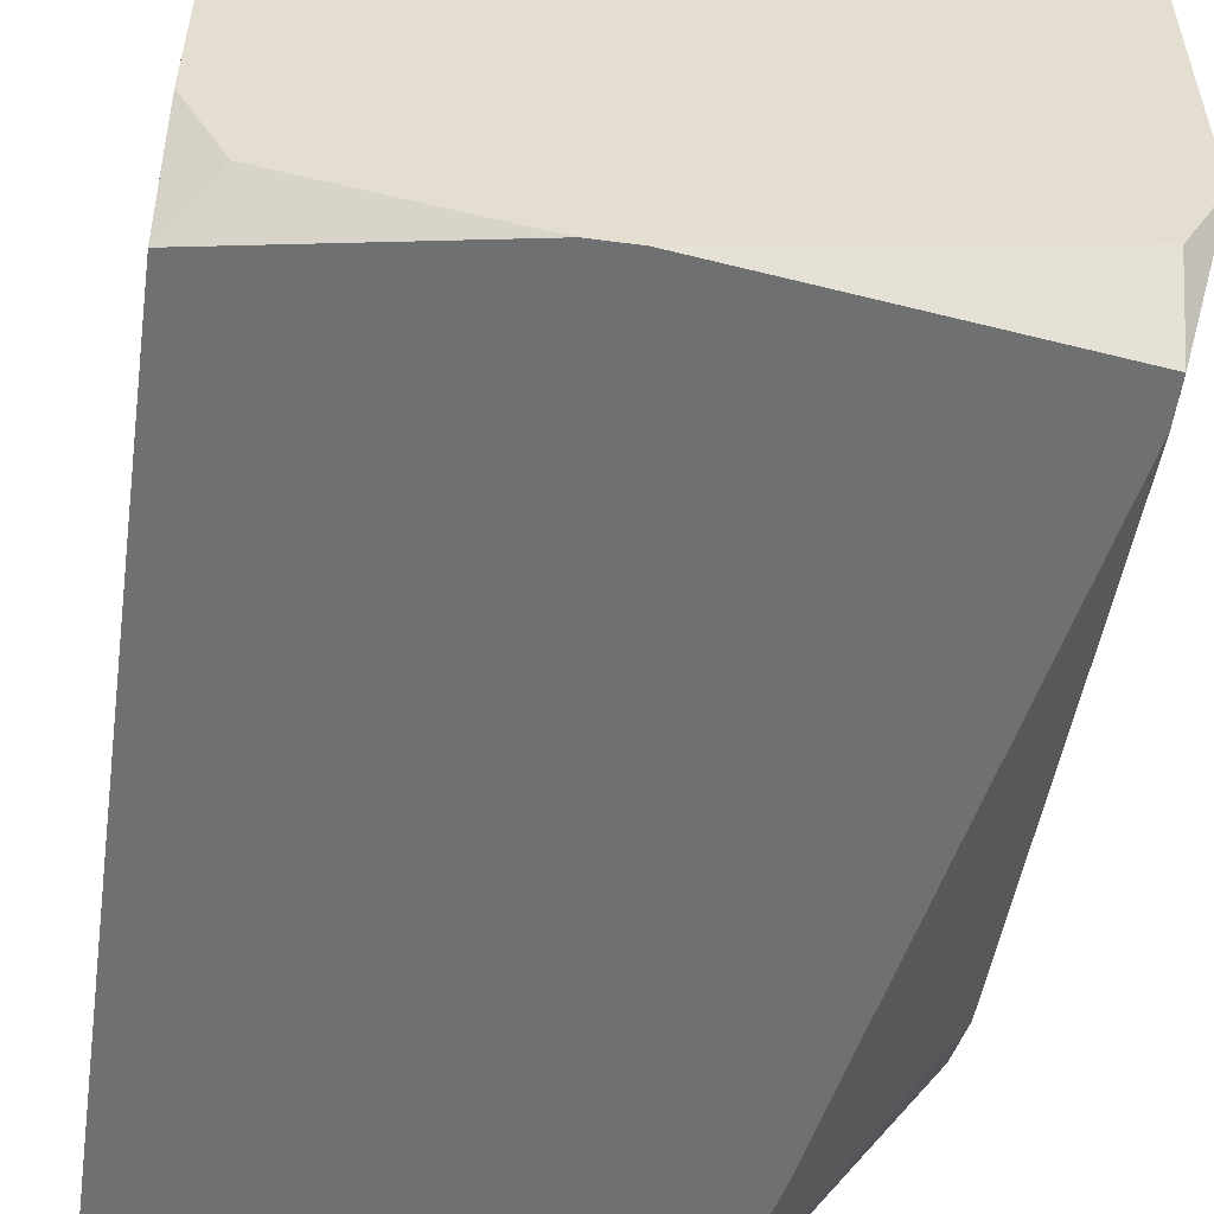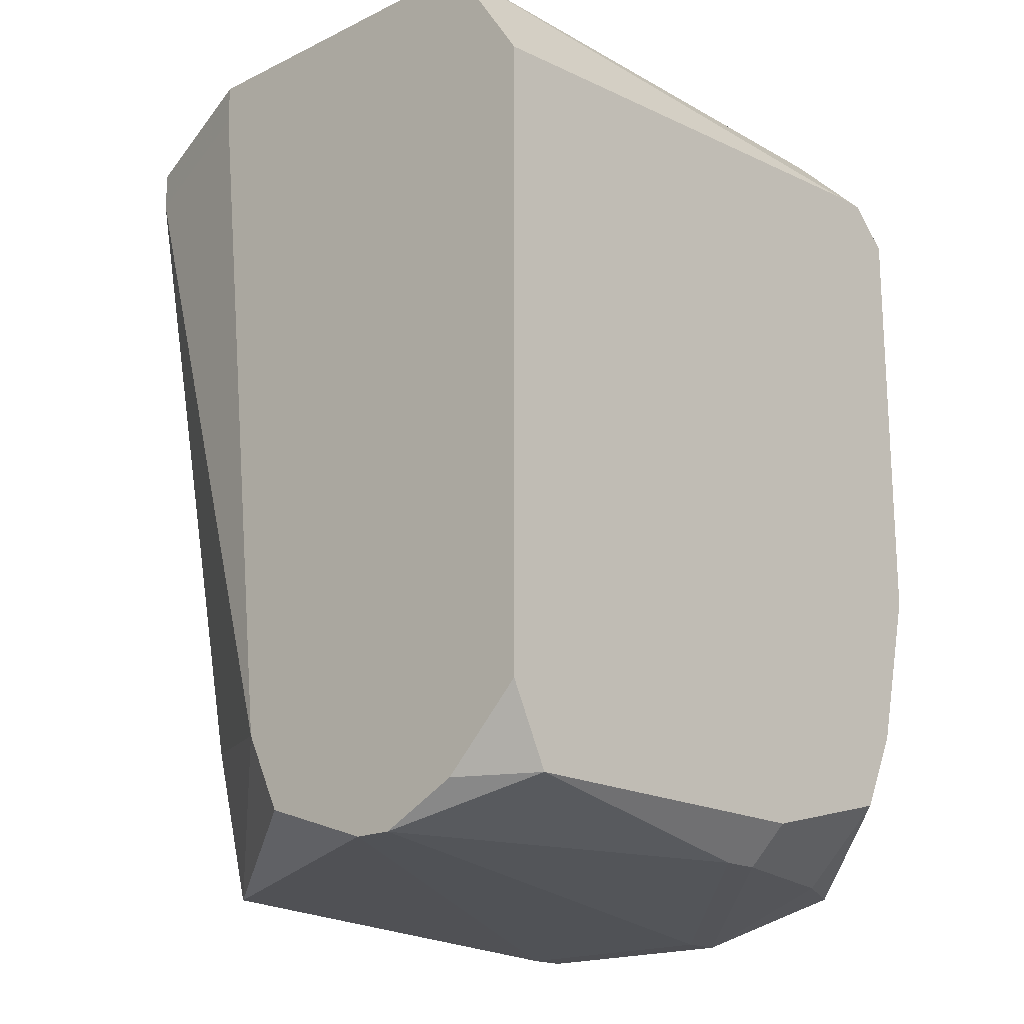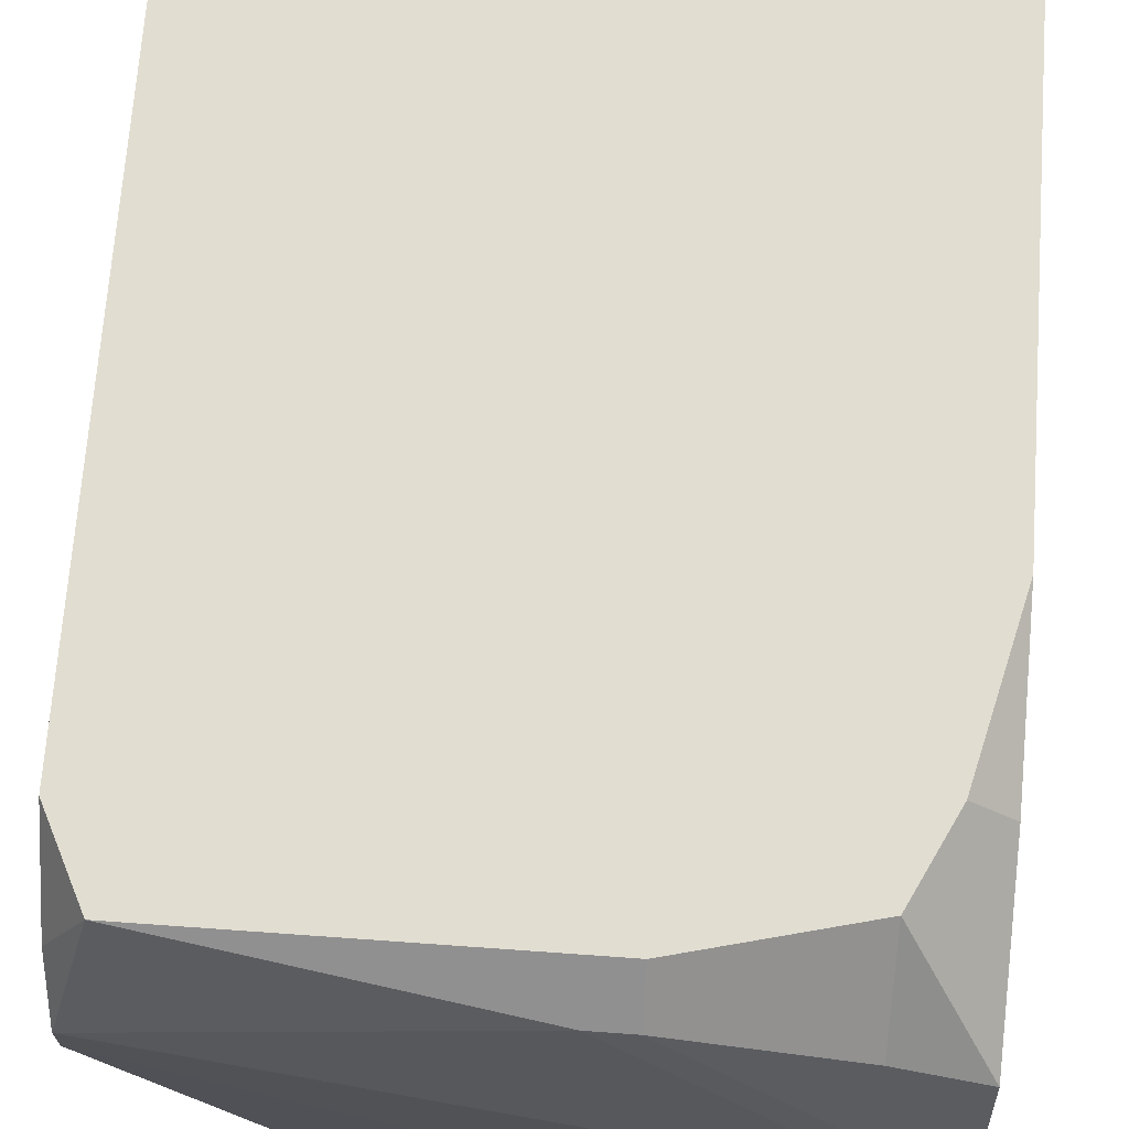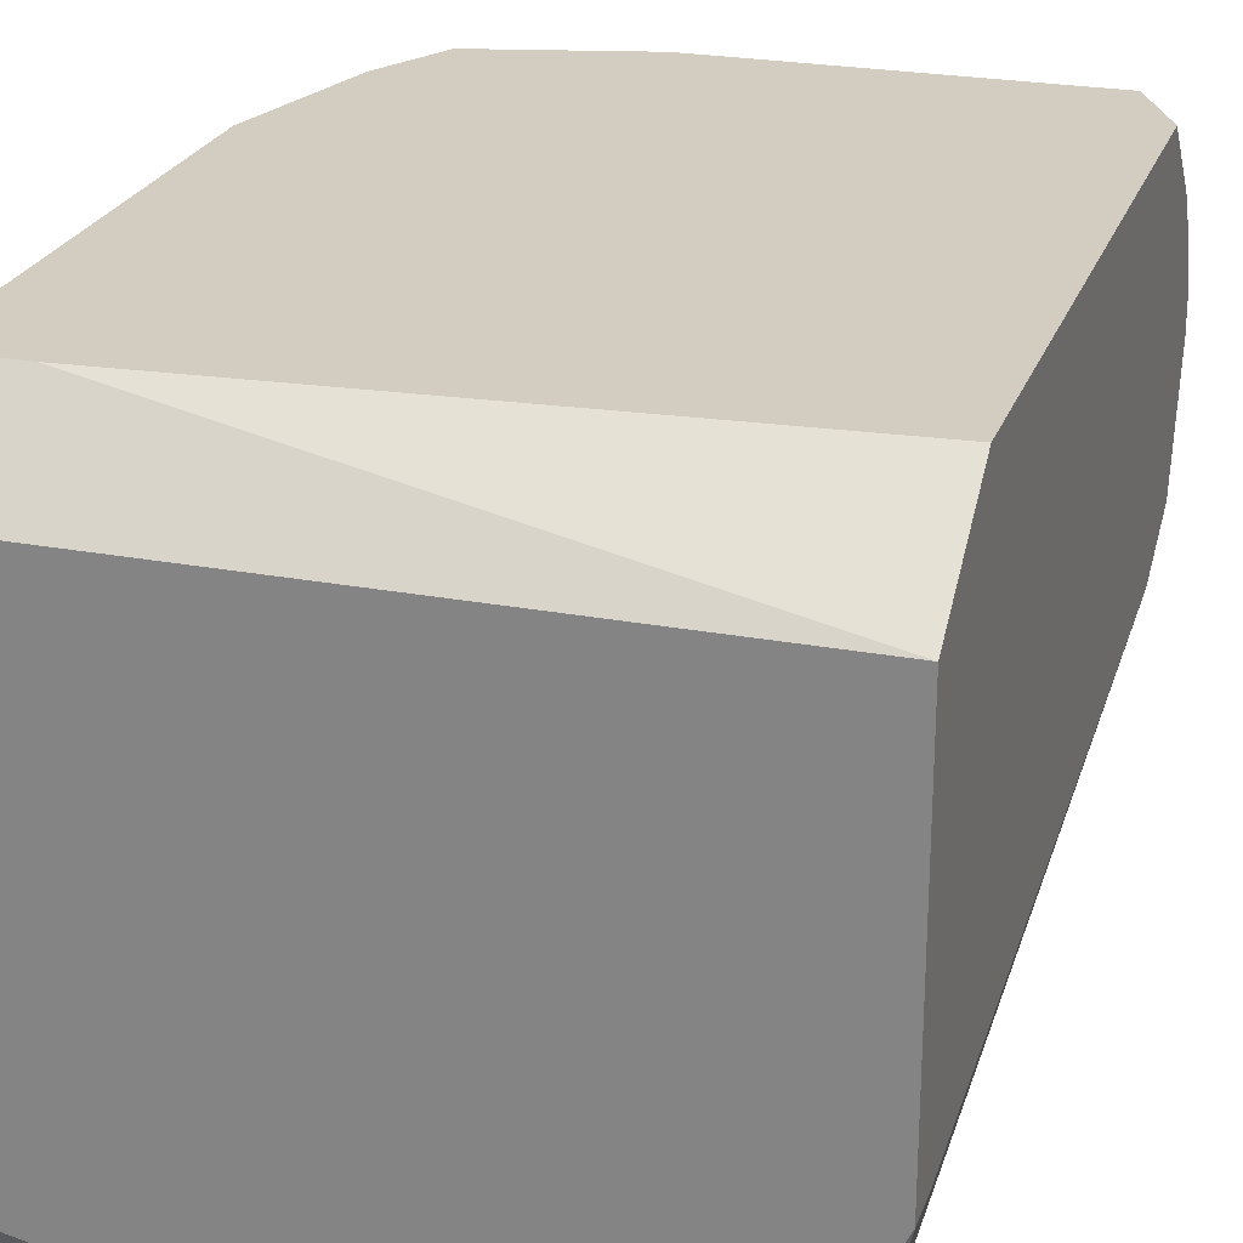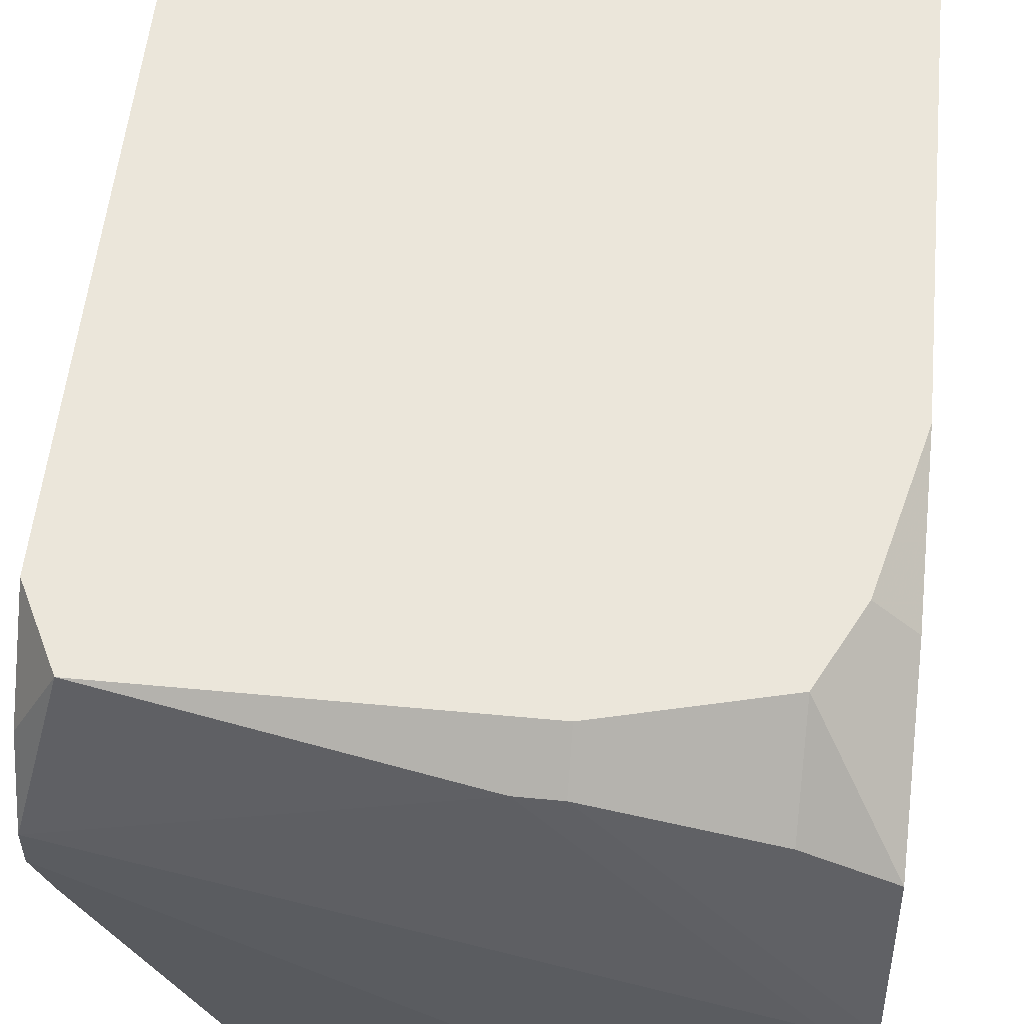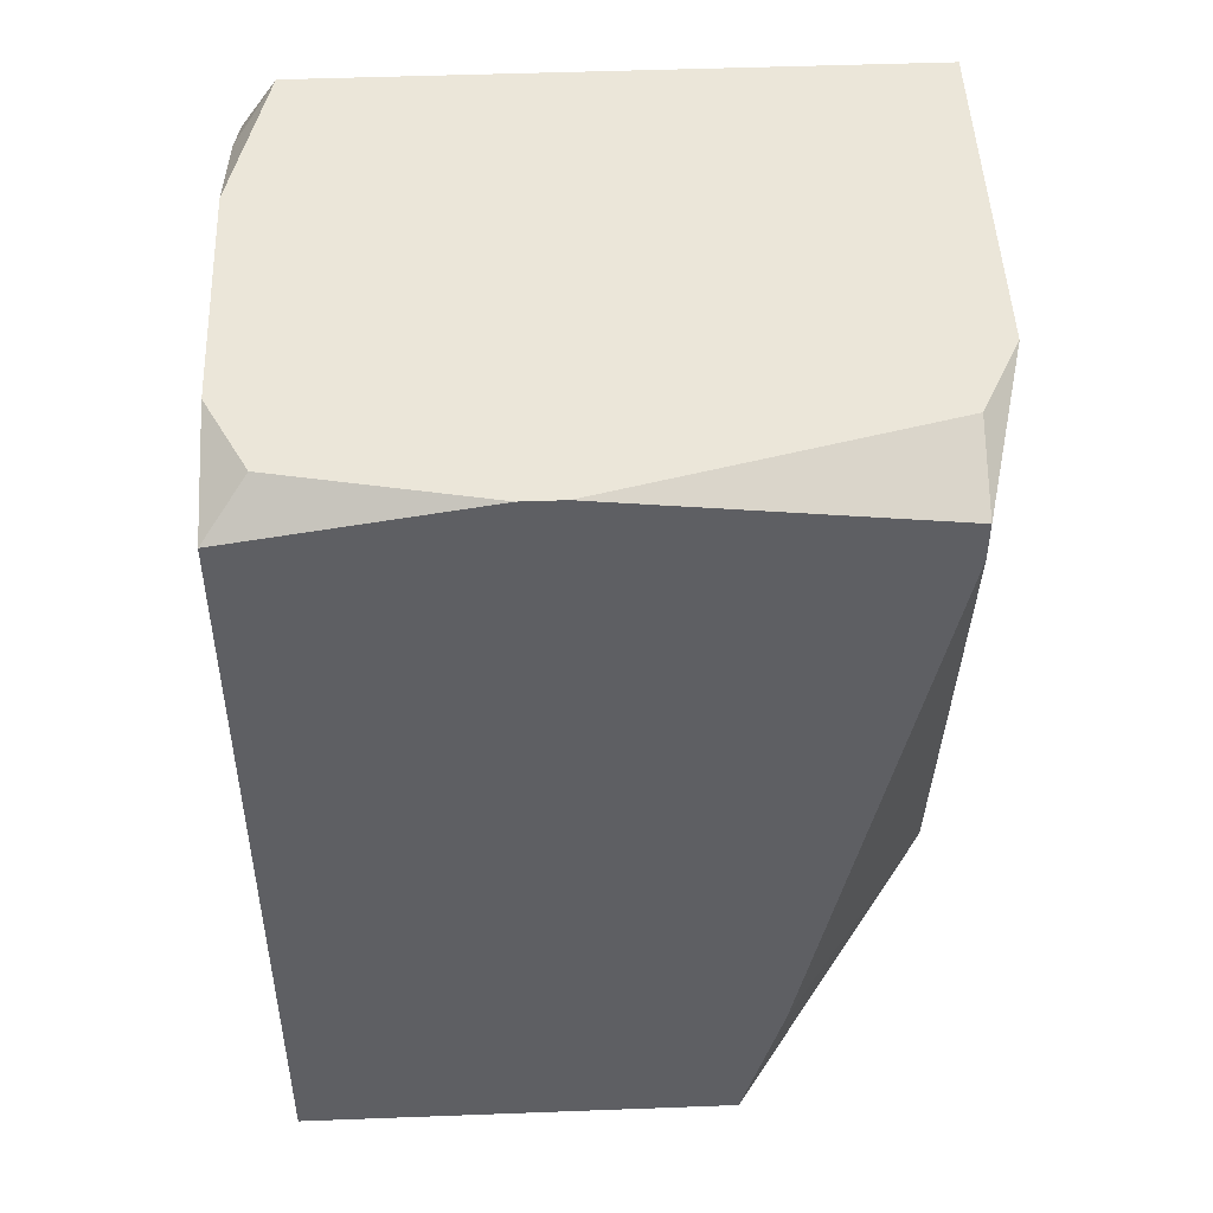
<metadata>
{"format":"obj","ext":"obj","renderer":"f3d","projection":"perspective","resolution":1024,"background":"white","views":[{"elev":-54.8,"azim":-7.9,"up":"+Y"},{"elev":-18.2,"azim":132.9,"up":"+Z"},{"elev":68.9,"azim":-175.9,"up":"+Y"},{"elev":24.5,"azim":17.3,"up":"+Y"},{"elev":54.9,"azim":-174.3,"up":"+Y"},{"elev":48.5,"azim":-2.4,"up":"+Z"}]}
</metadata>
<code>
v -0.0159 0.001164 -0.006331
v -0.006735 0.009758 0.004555
v -0.006735 0.009758 -0.004612
v -0.006735 0.008612 0.006274
v -0.006735 0.008612 -0.005758
v -0.006735 0.007466 -0.006331
v -0.006735 0.006893 -0.006331
v -0.006735 0.005175 -0.005758
v -0.006735 0.004602 -0.004612
v -0.006735 0.003456 0.006274
v -0.006735 0.003456 0.005701
v -0.007308 0.009758 -0.005758
v -0.007308 0.00231 0.006274
v -0.007308 0.001164 0.005701
v -0.007308 0.001164 0.005128
v -0.009026 0.001164 -0.004039
v -0.009599 0.001164 -0.006331
v -0.01246 0.009758 -0.005758
v -0.01246 0.009185 -0.006331
v -0.01189 0.009185 -0.006331
v -0.01189 0.001164 0.006274
v -0.01246 0.001164 0.006274
v -0.01476 0.009758 -0.005185
v -0.01476 0.008612 -0.006331
v -0.01533 0.009758 0.005128
v -0.01476 0.009758 0.005128
v -0.01533 0.009758 -0.004039
v -0.01533 0.008612 0.006274
v -0.01533 0.001737 0.006274
v -0.0159 0.009758 0.004555
v -0.0159 0.009758 -0.001747
v -0.0159 0.009185 0.005128
v -0.0159 0.009185 -0.004039
v -0.0159 0.008039 0.005701
v -0.0159 0.008039 -0.006331
v -0.0159 0.00632 0.006274
v -0.0159 0.001164 0.005701
v -0.0159 0.005748 -0.006904
v -0.01533 0.005748 -0.006904
v -0.0159 0.002883 0.006274
v -0.01533 0.00231 -0.006904
v -0.0159 0.00231 -0.006904
f 9 17 8
f 10 13 14
f 26 4 2
f 16 17 9
f 21 14 13
f 35 24 38
f 35 33 23
f 35 23 24
f 27 23 33
f 27 33 31
f 25 30 28
f 25 28 4
f 25 4 26
f 34 36 28
f 29 37 22
f 15 16 9
f 15 9 11
f 15 11 10
f 15 10 14
f 15 14 21
f 15 21 22
f 15 22 37
f 15 37 1
f 15 1 17
f 15 17 16
f 19 38 24
f 19 24 23
f 19 23 18
f 7 8 17
f 12 6 20
f 12 20 19
f 12 19 18
f 12 18 23
f 12 23 27
f 12 27 31
f 12 31 30
f 12 30 25
f 12 25 26
f 12 26 2
f 12 2 3
f 32 34 28
f 32 28 30
f 40 29 22
f 40 22 21
f 40 21 13
f 40 13 10
f 40 10 4
f 40 4 28
f 40 28 36
f 40 36 34
f 40 34 32
f 40 32 30
f 40 30 31
f 40 31 33
f 40 33 35
f 40 35 38
f 40 38 42
f 40 42 1
f 40 1 37
f 40 37 29
f 41 7 17
f 41 17 1
f 41 1 42
f 5 12 3
f 5 3 2
f 5 2 4
f 5 4 10
f 5 10 11
f 5 11 9
f 5 9 8
f 5 8 7
f 5 7 6
f 5 6 12
f 39 41 42
f 39 42 38
f 39 38 19
f 39 19 20
f 39 20 6
f 39 6 7
f 39 7 41

</code>
